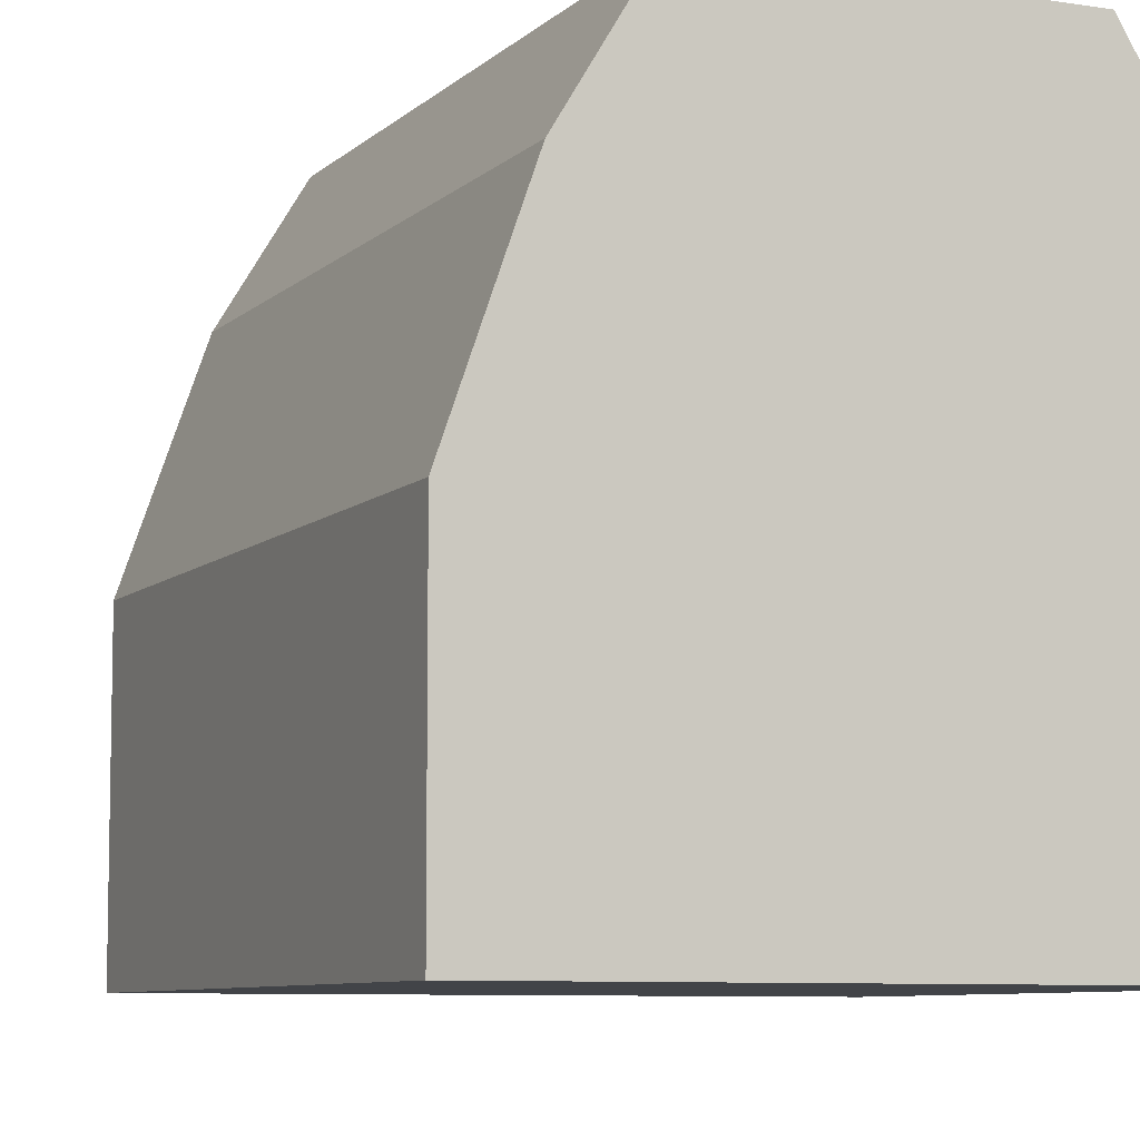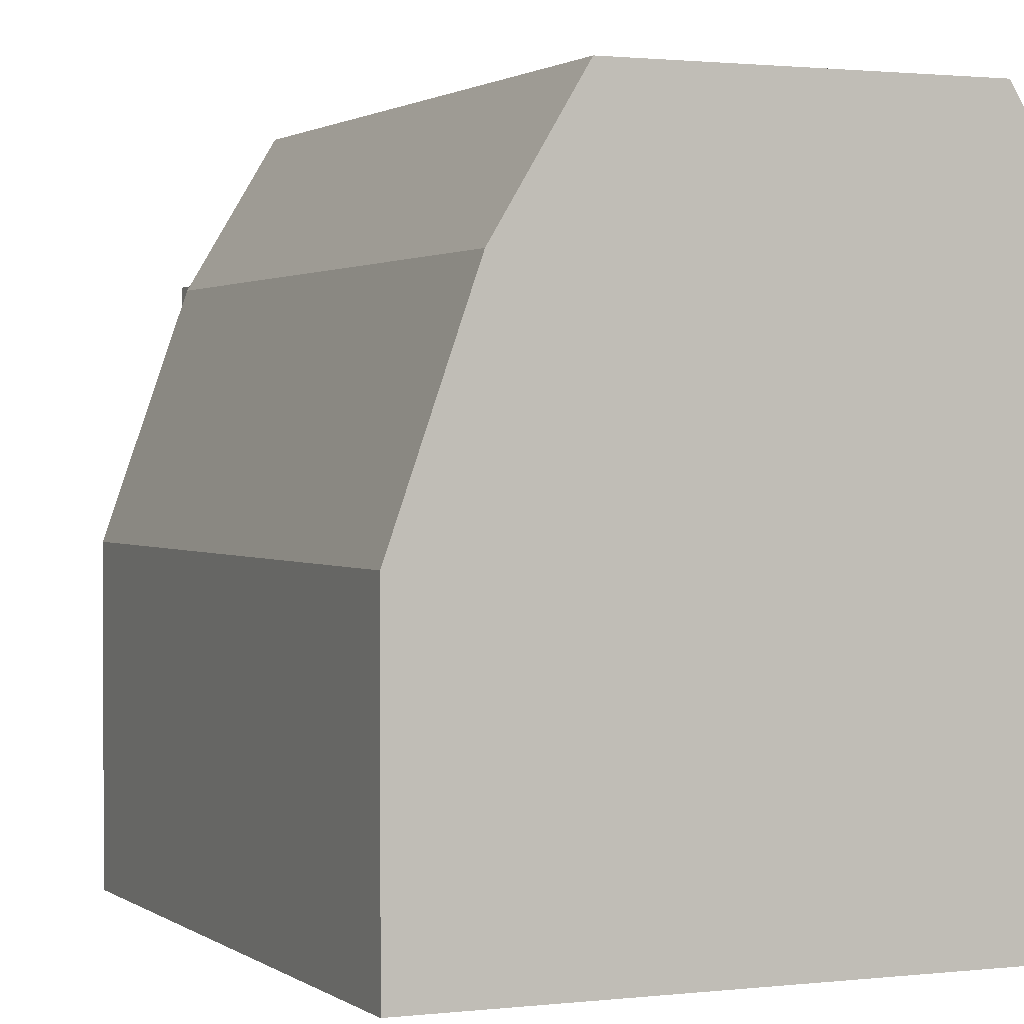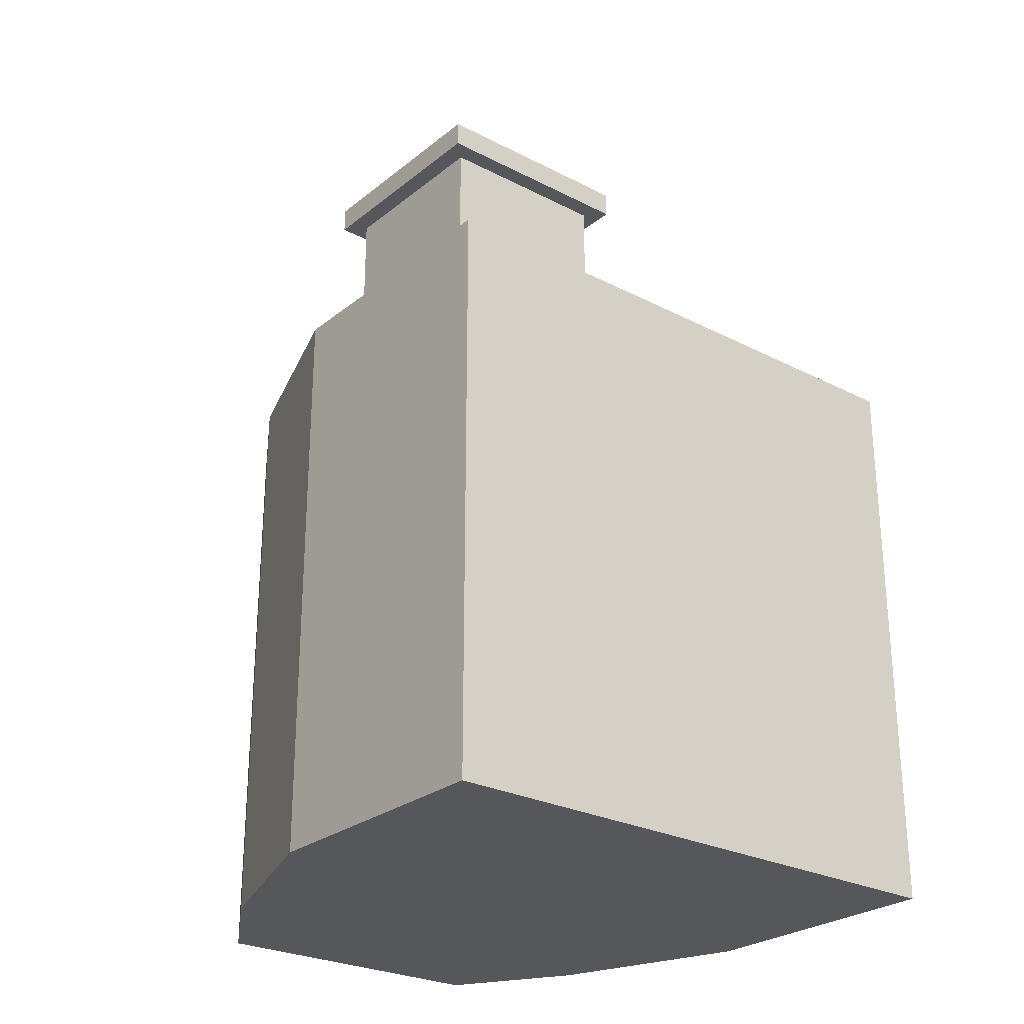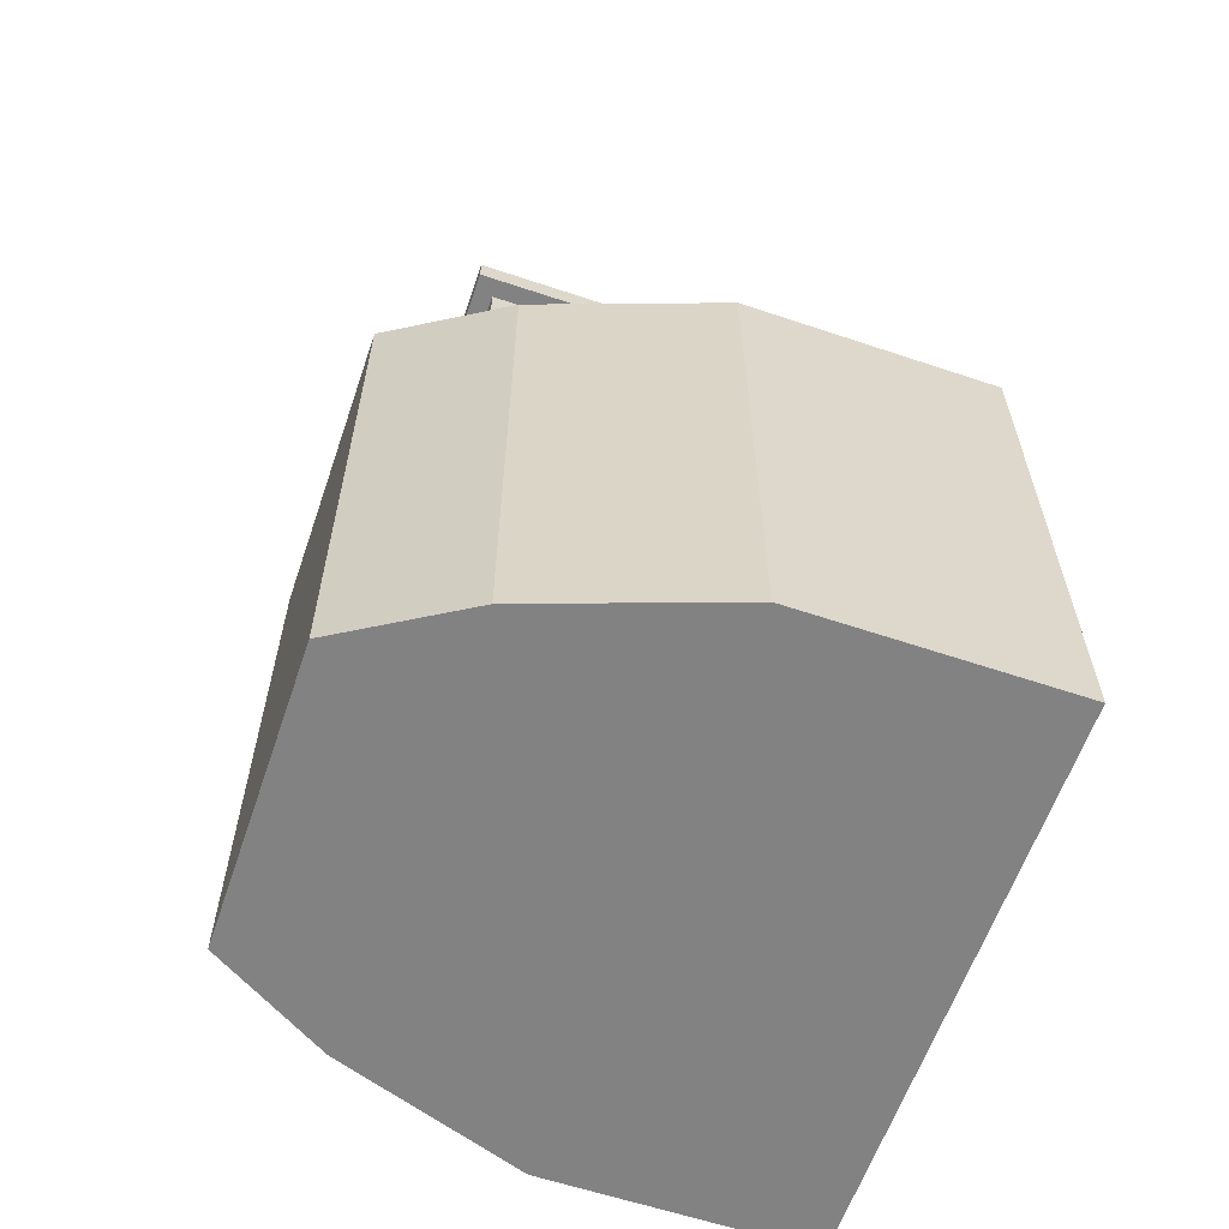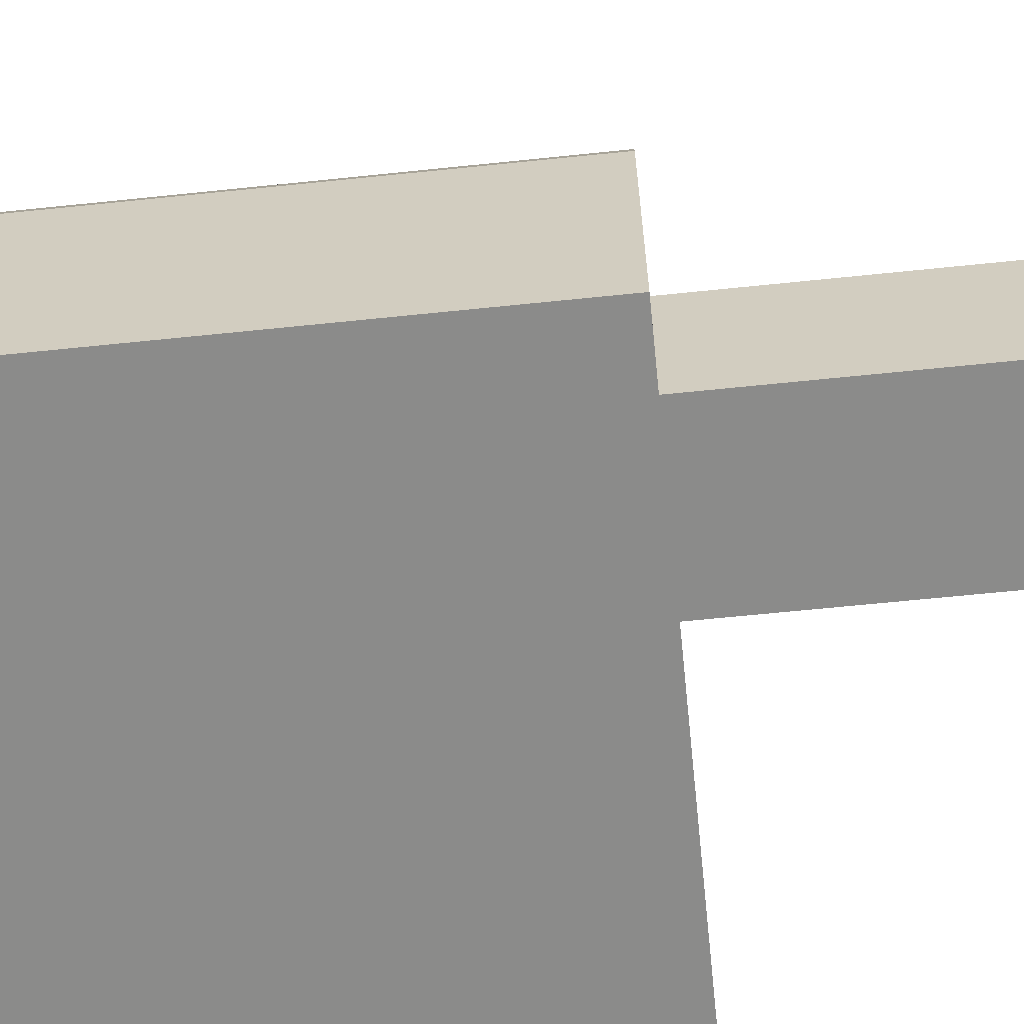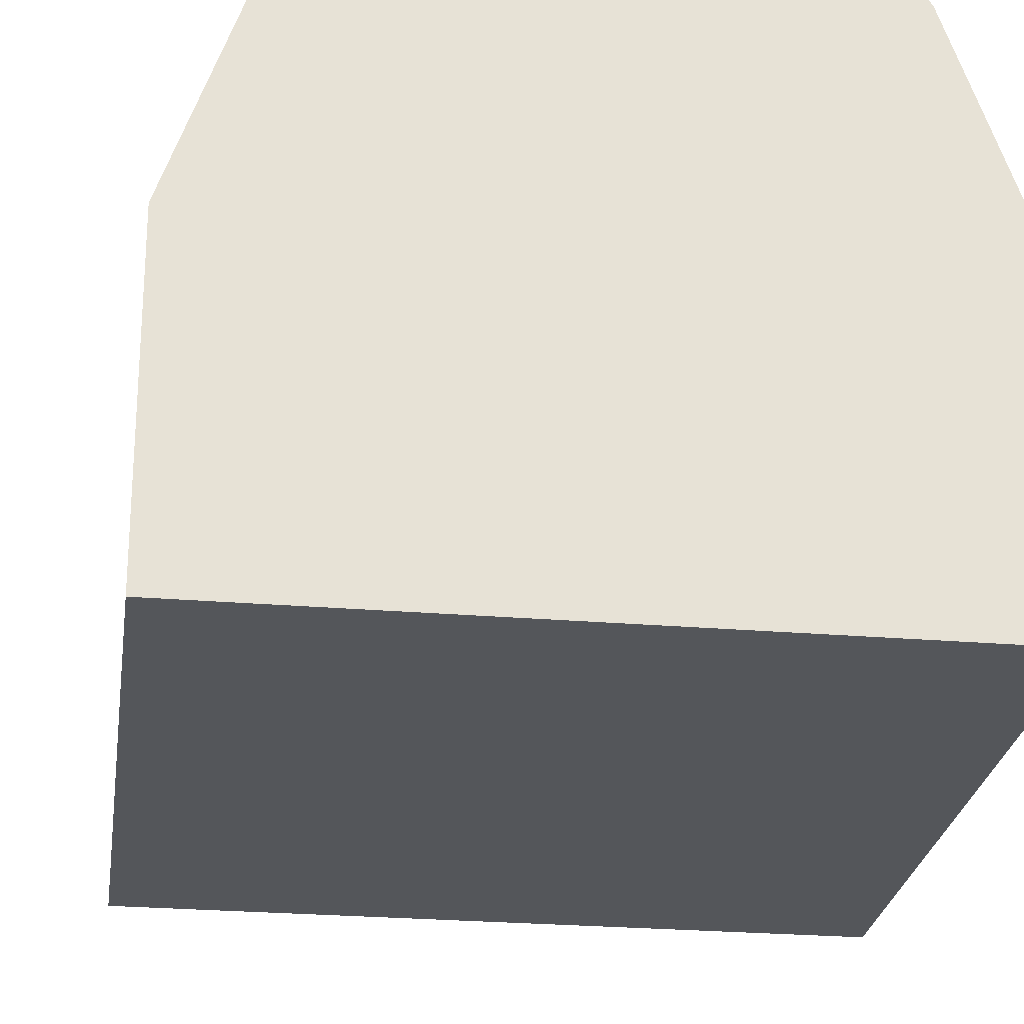
<metadata>
{"format":"obj","ext":"obj","renderer":"f3d","projection":"perspective","resolution":1024,"background":"white","views":[{"elev":-7.7,"azim":155.8,"up":"+Y"},{"elev":1.3,"azim":156.1,"up":"+Y"},{"elev":-26.4,"azim":-39.0,"up":"+Z"},{"elev":-60.9,"azim":-108.9,"up":"+Z"},{"elev":-63.7,"azim":-84.0,"up":"+Y"},{"elev":-25.4,"azim":172.3,"up":"+Y"}]}
</metadata>
<code>
o Cube
v 0.5168 1 -1
v 1 -1 -1
v 0.5168 1 1
v 1 -1 1
v -0.5168 1 -1
v -1 -1 -1
v -0.5168 1 1
v -1 -1 1
v -1 -1 -0.3333
v -1 -1 0.3333
v 0.5168 1 -0.3333
v 0.5168 1 0.3333
v -0.5168 1 0.3333
v -0.5168 1 -0.3333
v 1 -1 0.3333
v 1 -1 -0.3333
v 0.3333 -1 -1
v -0.3333 -1 -1
v 0.1723 1 1
v -0.1723 1 1
v -0.3333 -1 1
v 0.3333 -1 1
v -0.1723 1 -1
v 0.1723 1 -1
v 0.3333 -1 -0.3333
v -0.3333 -1 -0.3333
v 0.3333 -1 0.3333
v -0.3333 -1 0.3333
v -0.1723 1 -0.3333
v 0.1723 1 -0.3333
v -0.1723 1 0.3333
v 0.1723 1 0.3333
v 0.7655 0.5888 -1
v 1 -0.07785 -1
v -1 -0.07785 1
v -0.7655 0.5888 1
v 0.7655 0.5888 1
v 1 -0.07785 1
v -0.7655 0.5888 -1
v -1 -0.07785 -1
v 0.7655 0.5888 -0.3333
v 1 -0.07785 -0.3333
v 0.7655 0.5888 0.3333
v 1 -0.07785 0.3333
v -0.7655 0.5888 0.3333
v -1 -0.07785 0.3333
v -0.7655 0.5888 -0.3333
v -1 -0.07785 -0.3333
v -0.3333 0.5888 -1
v -0.3333 -0.07785 -1
v 0.3333 0.5888 -1
v 0.3333 -0.07785 -1
v 0.3333 0.5888 1
v 0.3333 -0.07785 1
v -0.3333 0.5888 1
v -0.3333 -0.07785 1
v 0.3333 0.5888 2.082
v 0.3333 -0.07785 2.082
v -0.3333 0.5888 2.082
v -0.3333 -0.07785 2.082
v -0.4022 -0.1467 2.082
v -0.4022 0.6577 2.082
v 0.4022 -0.1467 2.082
v 0.4022 0.6577 2.082
v 0.3333 0.5888 2.082
v 0.3333 -0.07785 2.082
v -0.3333 0.5888 2.082
v -0.3333 -0.07785 2.082
v 0.4022 0.6577 2.178
v 0.4022 -0.1467 2.178
v -0.4022 0.6577 2.178
v -0.4022 -0.1467 2.178
f 13 20 31
f 55 7 36
f 14 39 47
f 15 22 27
f 12 37 43
f 51 1 33
f 1 41 33
f 11 43 41
f 2 25 17
f 16 27 25
f 7 45 36
f 13 47 45
f 5 29 23
f 14 31 29
f 30 12 11
f 29 32 30
f 24 11 1
f 23 30 24
f 26 10 9
f 25 28 26
f 18 9 6
f 17 26 18
f 5 49 39
f 23 51 49
f 28 8 10
f 27 21 28
f 3 53 37
f 19 55 53
f 32 3 12
f 31 19 32
f 54 21 22
f 55 57 53
f 38 22 4
f 37 54 38
f 50 17 18
f 49 52 50
f 40 18 6
f 39 50 40
f 46 9 10
f 45 48 46
f 35 10 8
f 36 46 35
f 42 15 16
f 41 44 42
f 34 16 2
f 33 42 34
f 52 2 17
f 52 33 34
f 44 4 15
f 43 38 44
f 48 6 9
f 47 40 48
f 56 8 21
f 56 36 35
f 62 69 64
f 56 59 55
f 53 58 54
f 54 60 56
f 60 67 59
f 59 65 57
f 57 66 58
f 58 68 60
f 68 62 67
f 67 64 65
f 65 63 66
f 66 61 68
f 69 72 70
f 61 71 62
f 63 72 61
f 64 70 63
f 13 7 20
f 55 20 7
f 14 5 39
f 15 4 22
f 12 3 37
f 51 24 1
f 1 11 41
f 11 12 43
f 2 16 25
f 16 15 27
f 7 13 45
f 13 14 47
f 5 14 29
f 14 13 31
f 30 32 12
f 29 31 32
f 24 30 11
f 23 29 30
f 26 28 10
f 25 27 28
f 18 26 9
f 17 25 26
f 5 23 49
f 23 24 51
f 28 21 8
f 27 22 21
f 3 19 53
f 19 20 55
f 32 19 3
f 31 20 19
f 54 56 21
f 55 59 57
f 38 54 22
f 37 53 54
f 50 52 17
f 49 51 52
f 40 50 18
f 39 49 50
f 46 48 9
f 45 47 48
f 35 46 10
f 36 45 46
f 42 44 15
f 41 43 44
f 34 42 16
f 33 41 42
f 52 34 2
f 52 51 33
f 44 38 4
f 43 37 38
f 48 40 6
f 47 39 40
f 56 35 8
f 56 55 36
f 62 71 69
f 56 60 59
f 53 57 58
f 54 58 60
f 60 68 67
f 59 67 65
f 57 65 66
f 58 66 68
f 68 61 62
f 67 62 64
f 65 64 63
f 66 63 61
f 69 71 72
f 61 72 71
f 63 70 72
f 64 69 70

</code>
